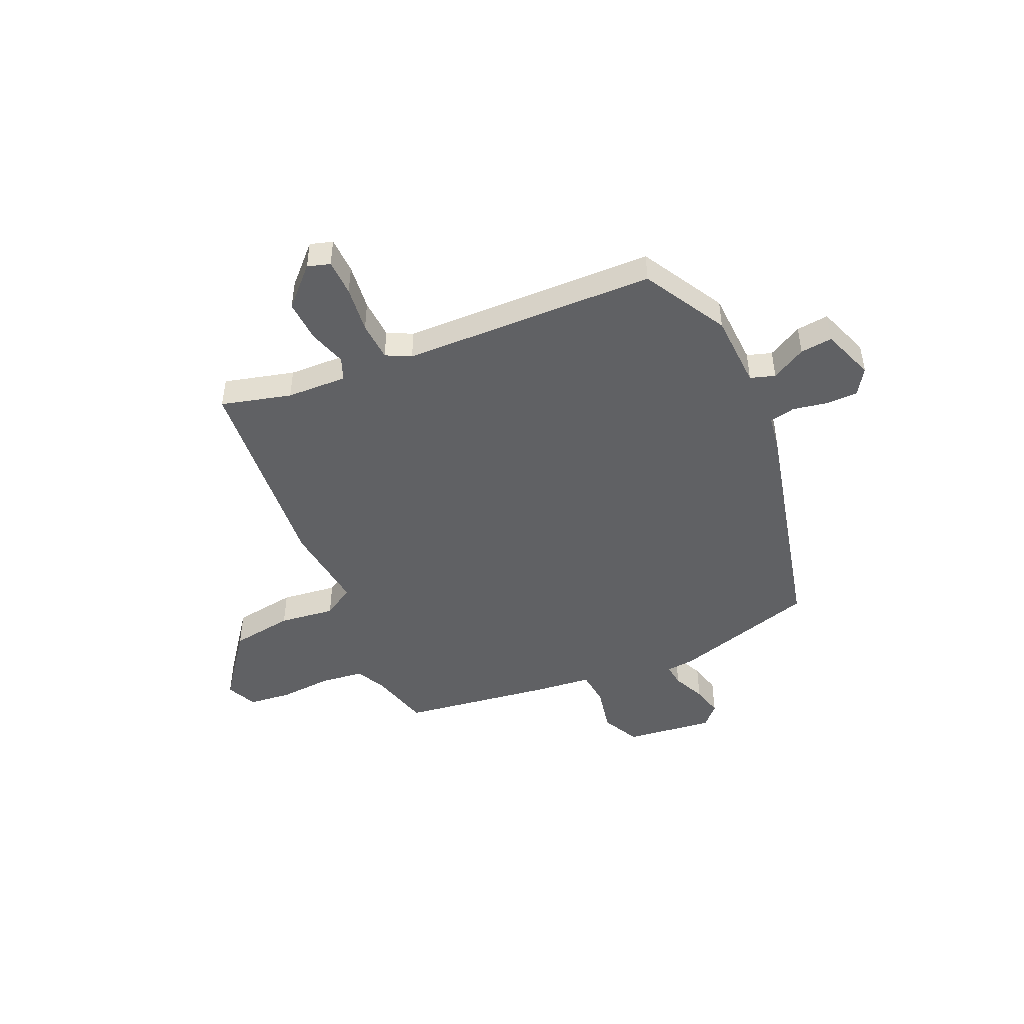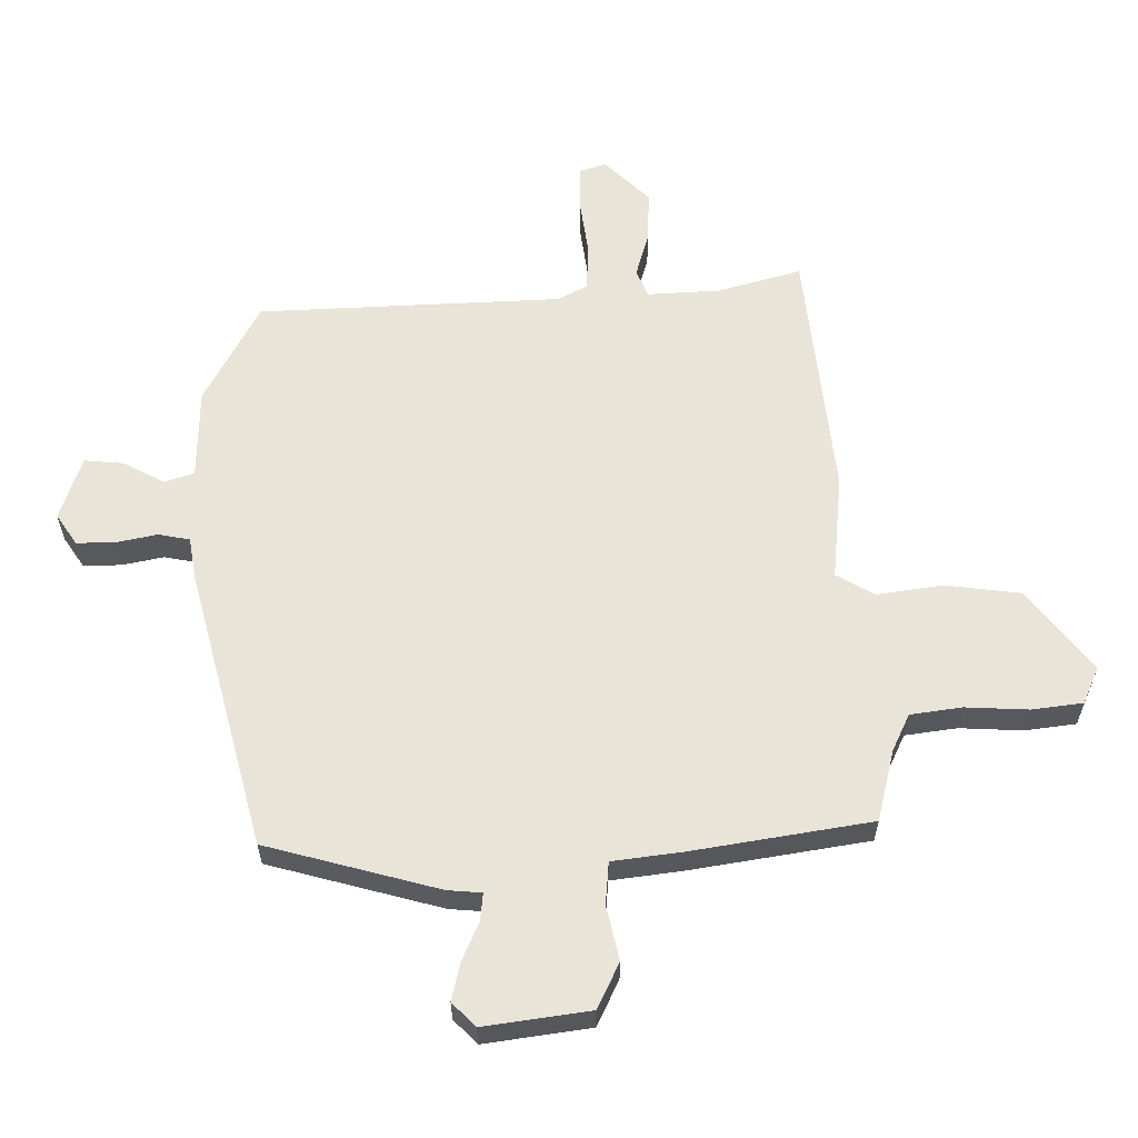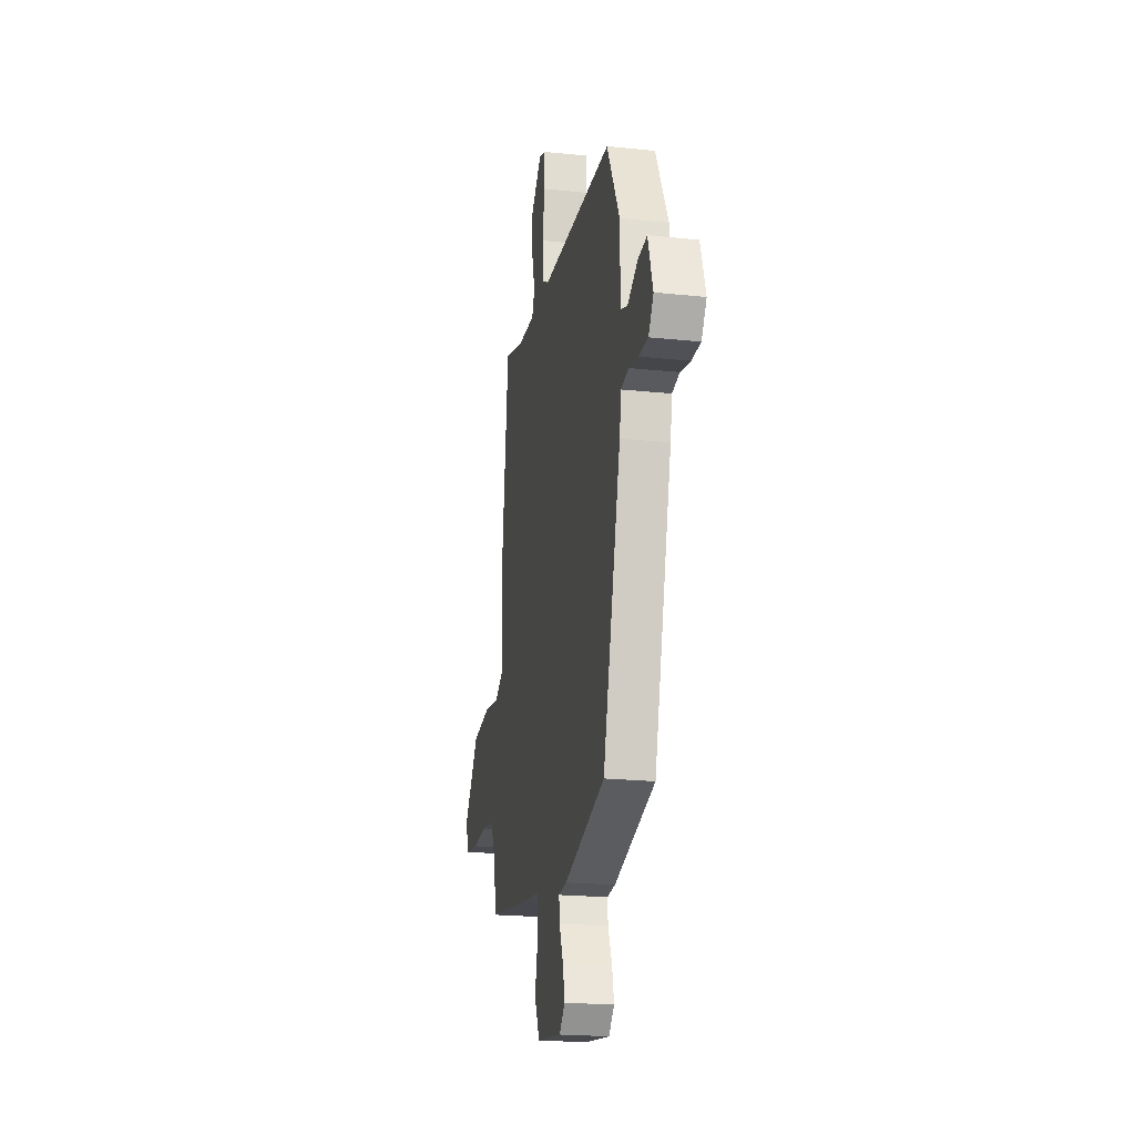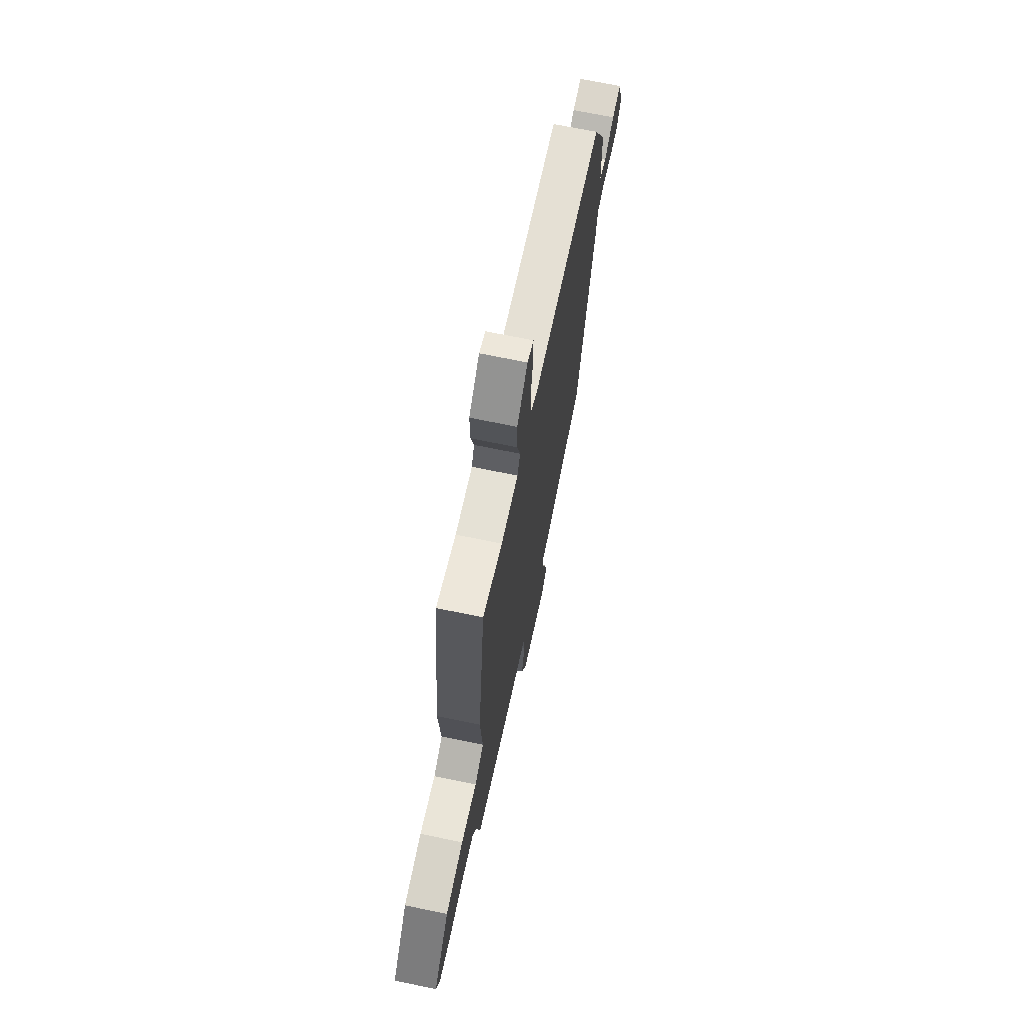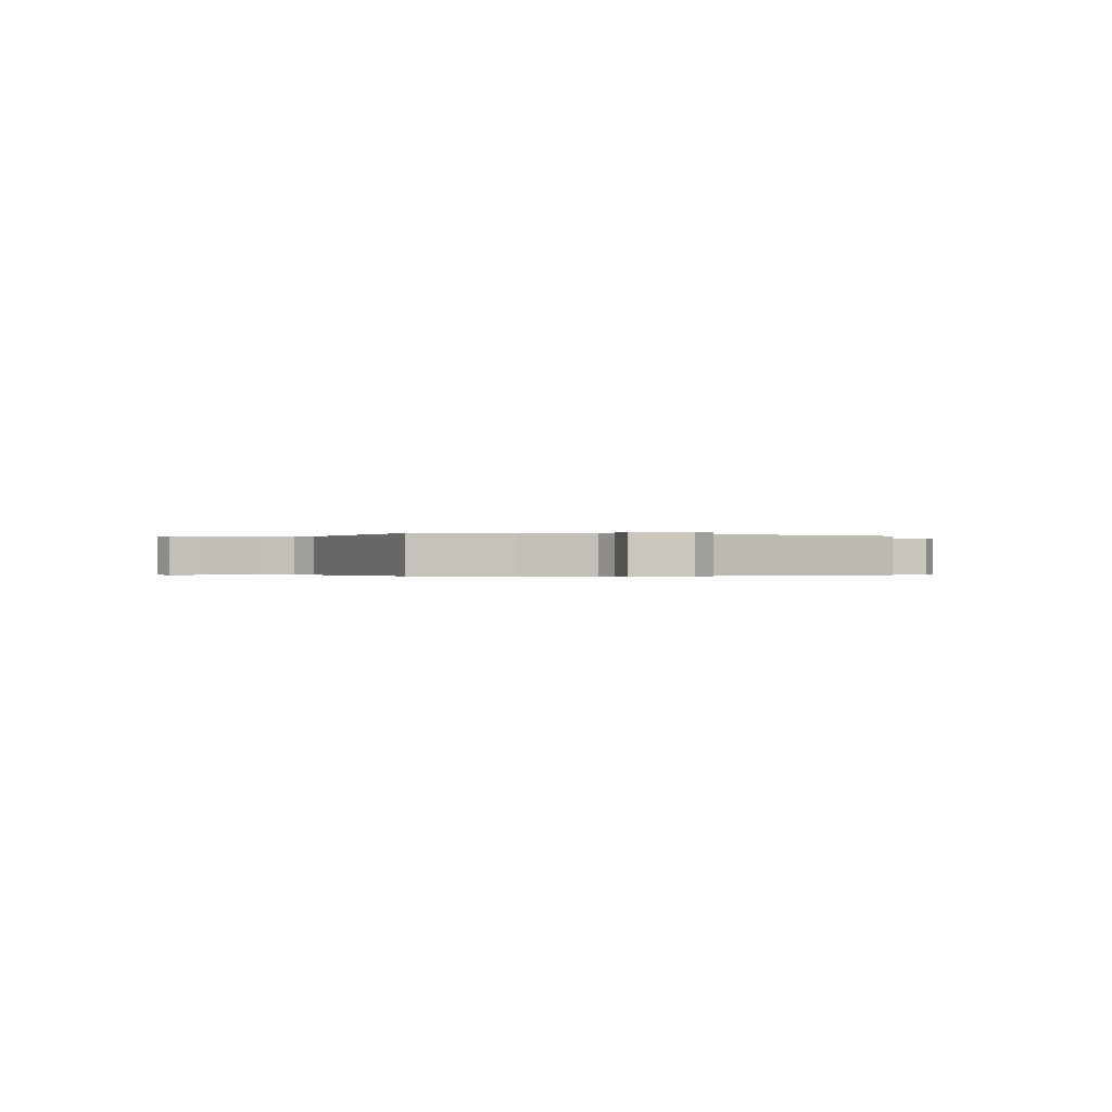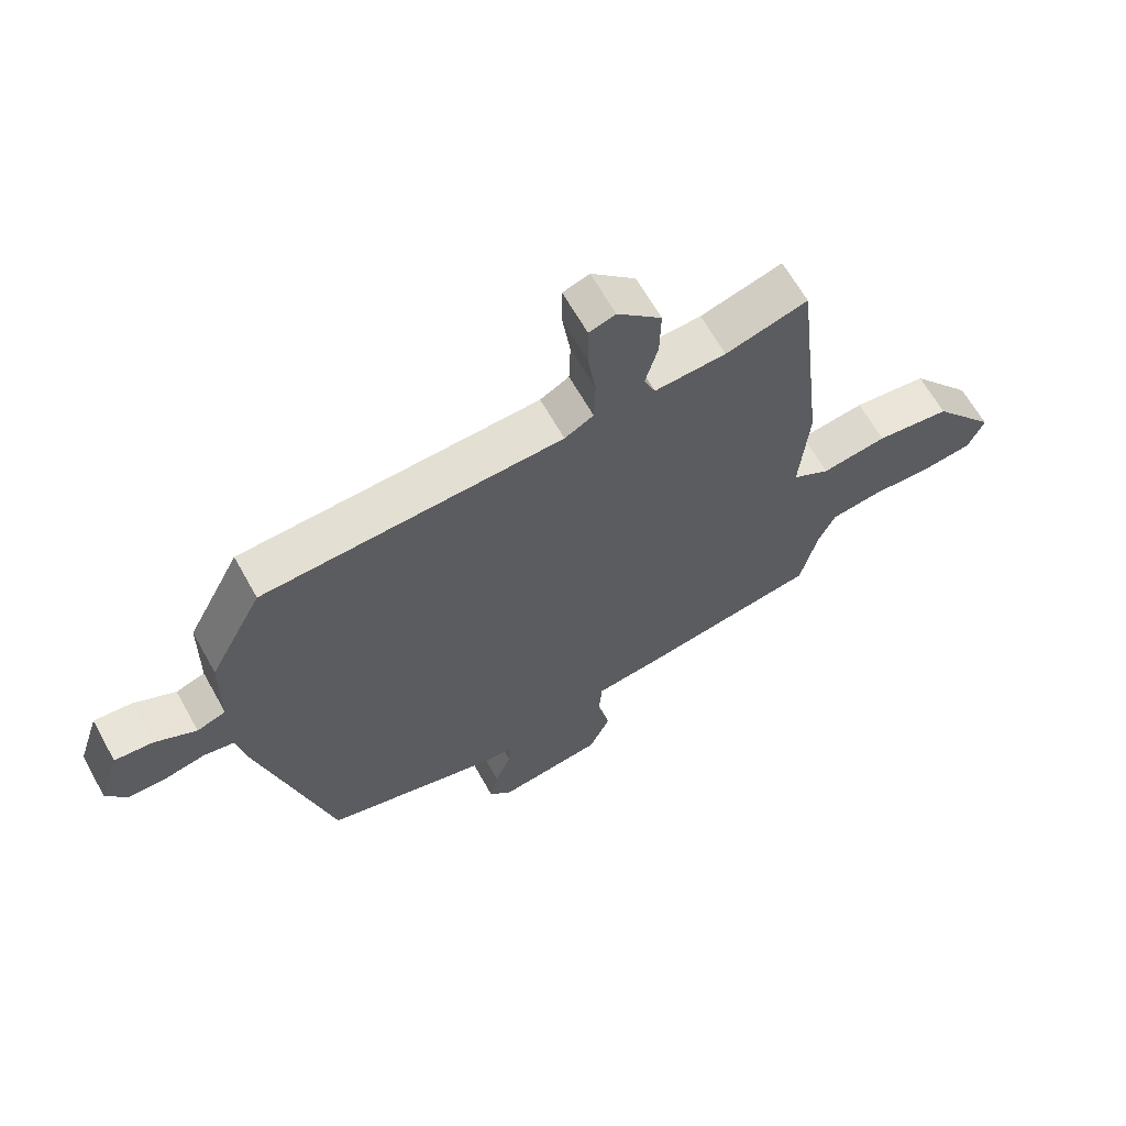
<metadata>
{"format":"obj","ext":"obj","renderer":"f3d","projection":"perspective","resolution":1024,"background":"white","views":[{"elev":-46.9,"azim":25.5,"up":"+Y"},{"elev":-29.4,"azim":-179.9,"up":"+Z"},{"elev":-21.3,"azim":79.4,"up":"+Z"},{"elev":68.7,"azim":-78.2,"up":"+Z"},{"elev":-0.2,"azim":68.7,"up":"+Y"},{"elev":64.3,"azim":150.9,"up":"+Z"}]}
</metadata>
<code>
v 0.414 0.07 -0.47
v 0.142 0.07 -0.541
v 0.088 0.07 -0.545
v 0.092 0.07 -0.588
v 0.118 0.07 -0.65
v 0.131 0.07 -0.709
v 0.094 0.07 -0.746
v -0.072 0.07 -0.721
v -0.106 0.07 -0.649
v -0.086 0.07 -0.564
v -0.091 0.07 -0.497
v -0.2 0.07 -0.482
v -0.481 0.07 -0.434
v -0.508 0.07 -0.321
v -0.535 0.07 -0.263
v -0.616 0.07 -0.251
v -0.715 0.07 -0.255
v -0.795 0.07 -0.244
v -0.82 0.07 -0.186
v -0.719 0.07 -0.059
v -0.601 0.07 -0.045
v -0.497 0.07 -0.061
v -0.437 0.07 -0.027
v -0.452 0.07 0.14
v -0.406 0.07 0.536
v -0.275 0.07 0.498
v -0.161 0.07 0.491
v -0.143 0.07 0.534
v -0.163 0.07 0.605
v -0.165 0.07 0.685
v -0.094 0.07 0.753
v -0.052 0.07 0.739
v -0.052 0.07 0.67
v -0.065 0.07 0.582
v -0.063 0.07 0.507
v -0.017 0.07 0.482
v 0.46 0.07 0.458
v 0.544 0.07 0.297
v 0.546 0.07 0.155
v 0.592 0.07 0.139
v 0.658 0.07 0.173
v 0.719 0.07 0.178
v 0.752 0.07 0.078
v 0.719 0.07 0.03
v 0.659 0.07 0.031
v 0.594 0.07 0.045
v 0.545 0.07 0.036
v 0.533 0.07 -0.031
v 0.414 0 -0.47
v 0.142 0 -0.541
v 0.088 0 -0.545
v 0.092 0 -0.588
v 0.118 0 -0.65
v 0.131 0 -0.709
v 0.094 0 -0.746
v -0.072 0 -0.721
v -0.106 0 -0.649
v -0.086 0 -0.564
v -0.091 0 -0.497
v -0.2 0 -0.482
v -0.481 0 -0.434
v -0.508 0 -0.321
v -0.535 0 -0.263
v -0.616 0 -0.251
v -0.715 0 -0.255
v -0.795 0 -0.244
v -0.82 0 -0.186
v -0.719 0 -0.059
v -0.601 0 -0.045
v -0.497 0 -0.061
v -0.437 0 -0.027
v -0.452 0 0.14
v -0.406 0 0.536
v -0.275 0 0.498
v -0.161 0 0.491
v -0.143 0 0.534
v -0.163 0 0.605
v -0.165 0 0.685
v -0.094 0 0.753
v -0.052 0 0.739
v -0.052 0 0.67
v -0.065 0 0.582
v -0.063 0 0.507
v -0.017 0 0.482
v 0.46 0 0.458
v 0.544 0 0.297
v 0.546 0 0.155
v 0.592 0 0.139
v 0.658 0 0.173
v 0.719 0 0.178
v 0.752 0 0.078
v 0.719 0 0.03
v 0.659 0 0.031
v 0.594 0 0.045
v 0.545 0 0.036
v 0.533 0 -0.031
f 47 48 1 2
f 43 44 45 46
f 43 46 47
f 40 41 42 43
f 39 40 43 47
f 36 37 38 39
f 35 36 39 47
f 31 32 33 34
f 31 34 35
f 28 29 30 31
f 28 31 35
f 27 28 35 47
f 23 24 25 26
f 23 26 27 47
f 19 20 21 22
f 17 18 19 22
f 16 17 22 23
f 15 16 23 47
f 11 12 13 14
f 11 14 15 47
f 7 8 9 10
f 4 5 6 7
f 3 4 7 10
f 11 47 2 3
f 3 10 11
f 50 49 96 95
f 94 93 92 91
f 95 94 91
f 91 90 89 88
f 95 91 88 87
f 87 86 85 84
f 95 87 84 83
f 82 81 80 79
f 83 82 79
f 79 78 77 76
f 83 79 76
f 95 83 76 75
f 74 73 72 71
f 95 75 74 71
f 70 69 68 67
f 70 67 66 65
f 71 70 65 64
f 95 71 64 63
f 62 61 60 59
f 95 63 62 59
f 58 57 56 55
f 55 54 53 52
f 58 55 52 51
f 51 50 95 59
f 59 58 51
f 1 49 50 2
f 2 50 51 3
f 3 51 52 4
f 4 52 53 5
f 5 53 54 6
f 6 54 55 7
f 7 55 56 8
f 8 56 57 9
f 9 57 58 10
f 10 58 59 11
f 11 59 60 12
f 12 60 61 13
f 13 61 62 14
f 14 62 63 15
f 15 63 64 16
f 16 64 65 17
f 17 65 66 18
f 18 66 67 19
f 19 67 68 20
f 20 68 69 21
f 21 69 70 22
f 22 70 71 23
f 23 71 72 24
f 24 72 73 25
f 25 73 74 26
f 26 74 75 27
f 27 75 76 28
f 28 76 77 29
f 29 77 78 30
f 30 78 79 31
f 31 79 80 32
f 32 80 81 33
f 33 81 82 34
f 34 82 83 35
f 35 83 84 36
f 36 84 85 37
f 37 85 86 38
f 38 86 87 39
f 39 87 88 40
f 40 88 89 41
f 41 89 90 42
f 42 90 91 43
f 43 91 92 44
f 44 92 93 45
f 45 93 94 46
f 46 94 95 47
f 47 95 96 48
f 48 96 49 1

</code>
